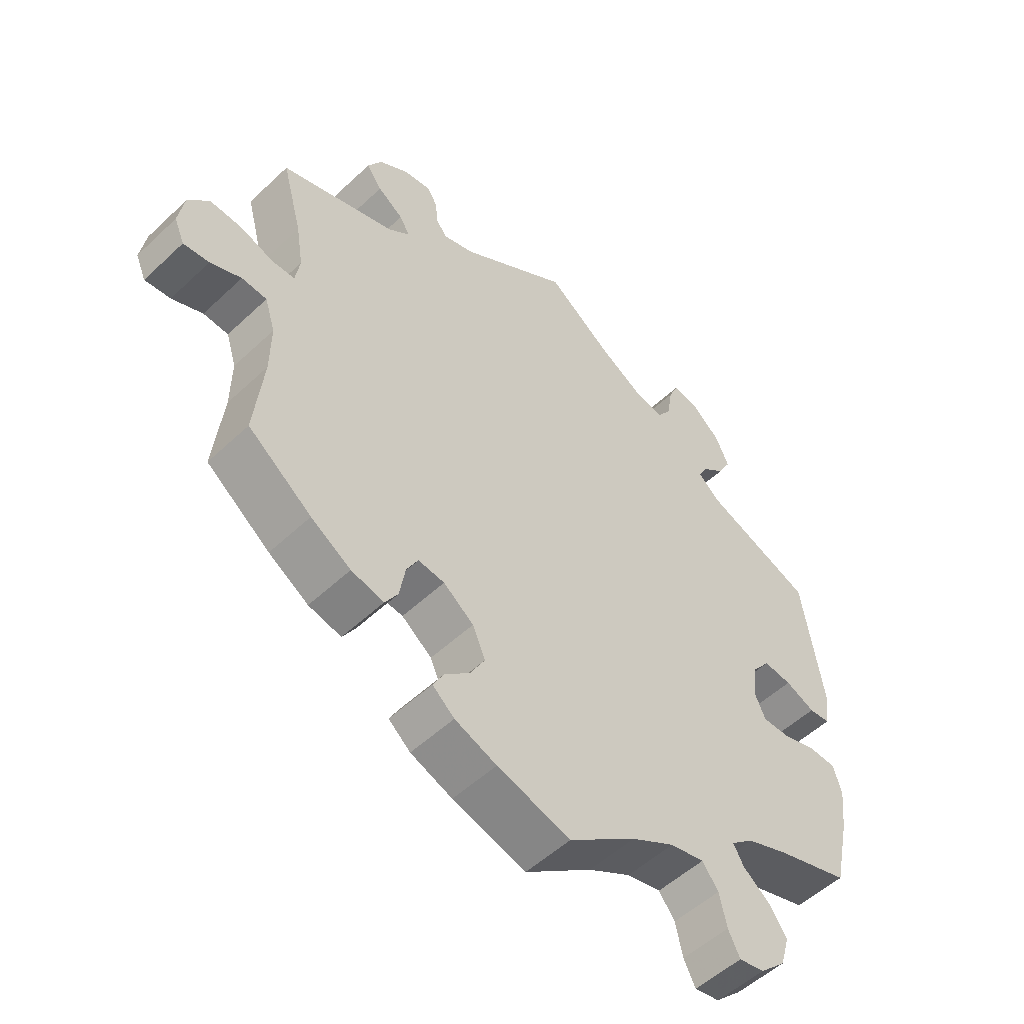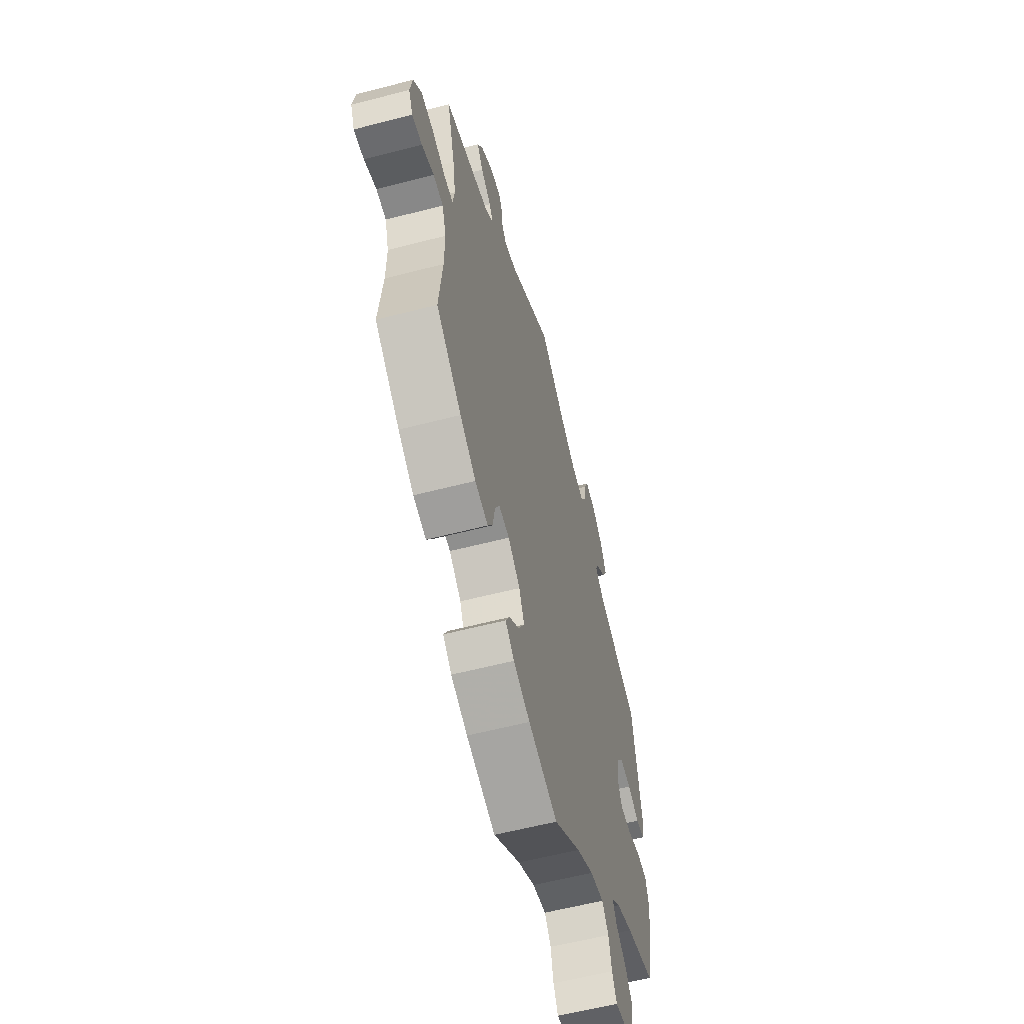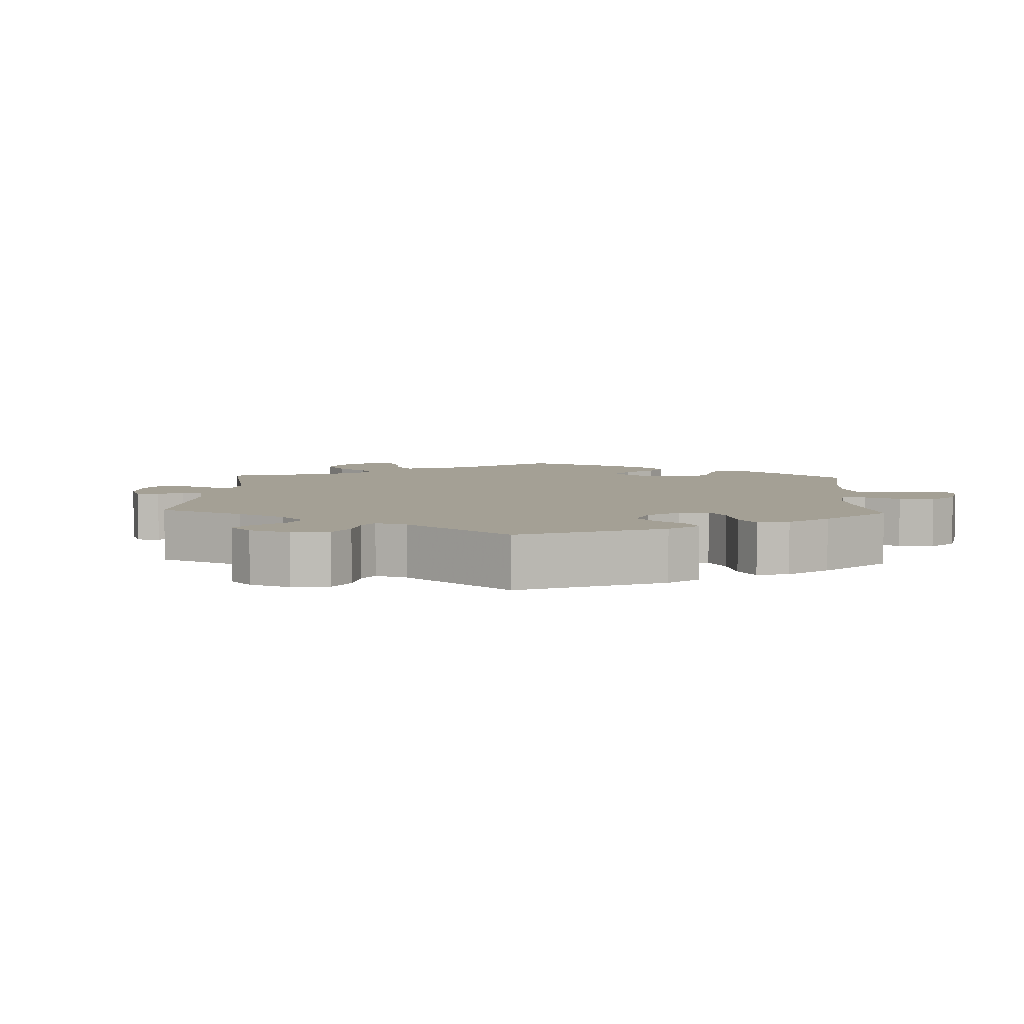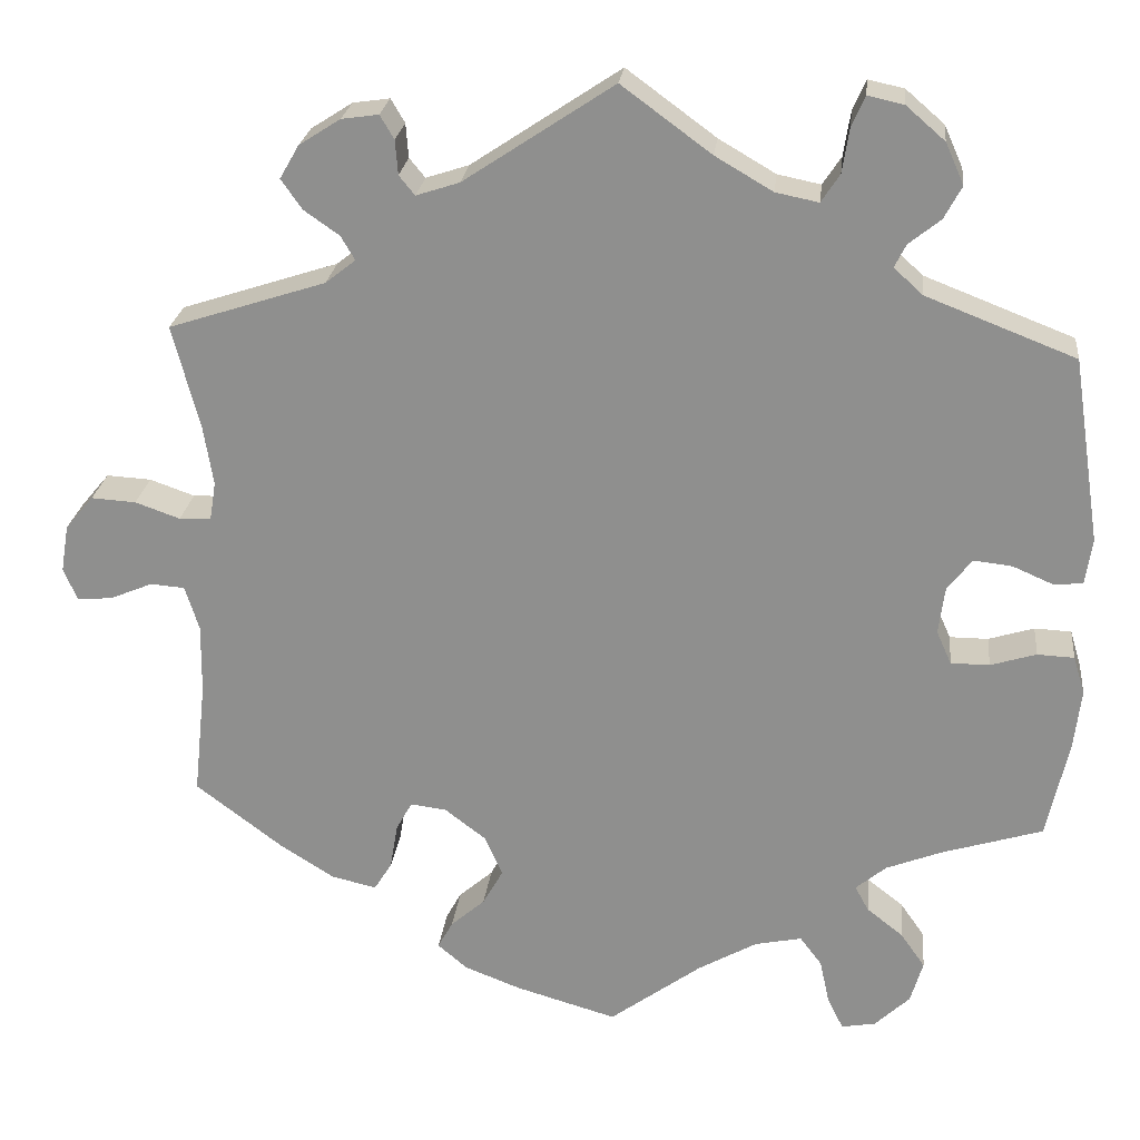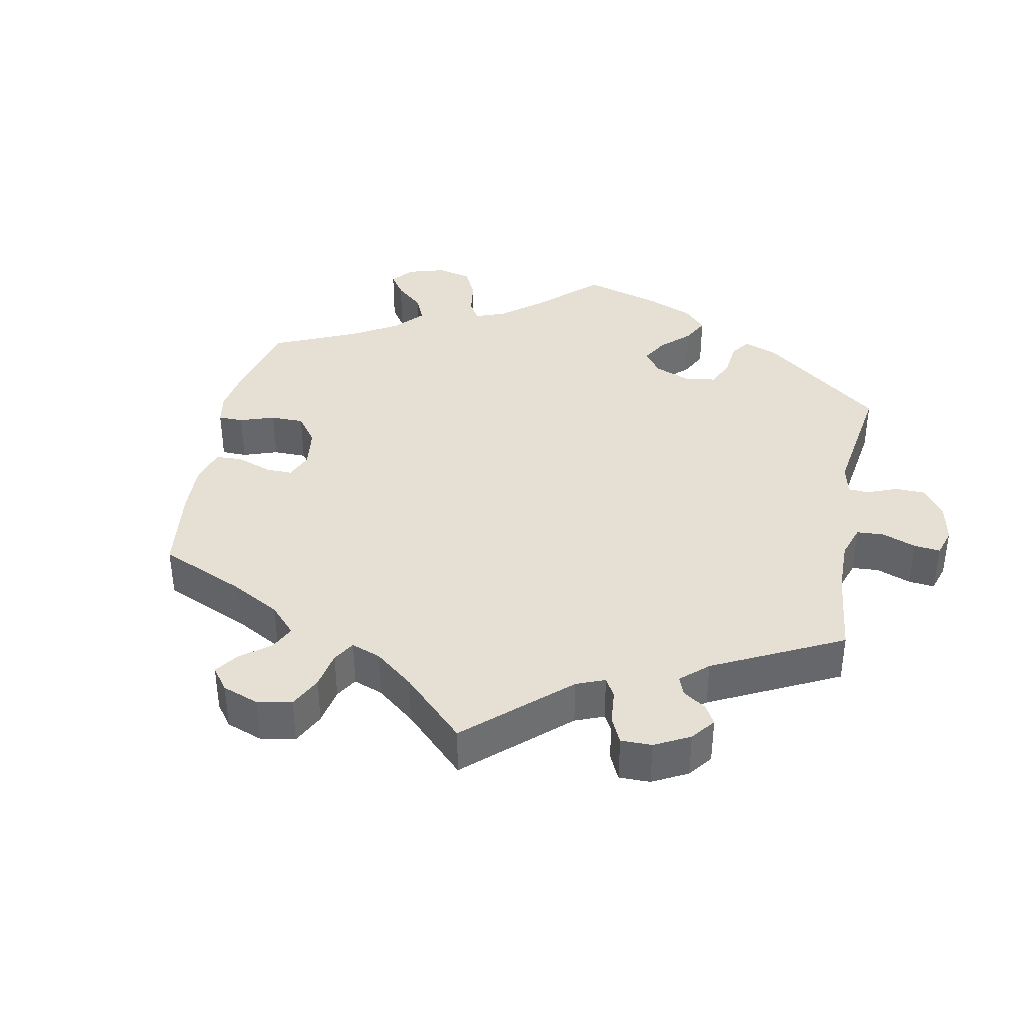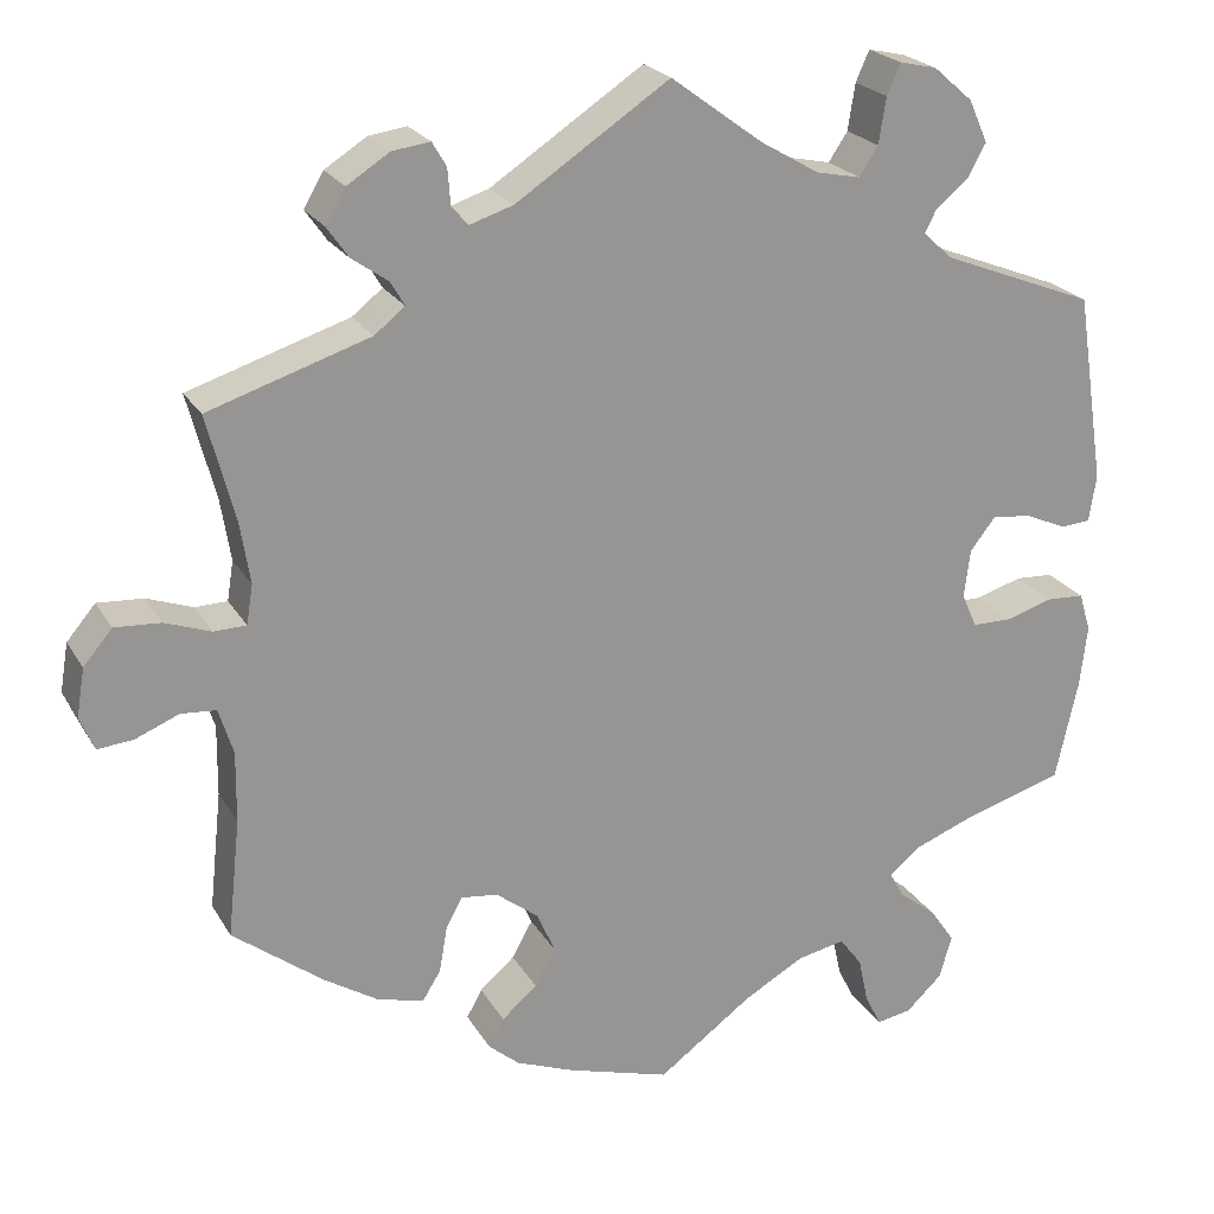
<metadata>
{"format":"obj","ext":"obj","renderer":"f3d","projection":"perspective","resolution":1024,"background":"white","views":[{"elev":-52.9,"azim":-44.8,"up":"+Z"},{"elev":-58.8,"azim":-75.0,"up":"+Z"},{"elev":5.8,"azim":62.5,"up":"+Y"},{"elev":23.8,"azim":6.3,"up":"+Z"},{"elev":38.2,"azim":-49.0,"up":"+Y"},{"elev":22.4,"azim":-22.9,"up":"+Z"}]}
</metadata>
<code>
v 0.102 0.07 0.503
v 0.167 0.07 0.465
v 0.216 0.07 0.455
v 0.237 0.07 0.487
v 0.245 0.07 0.538
v 0.26 0.07 0.572
v 0.301 0.07 0.563
v 0.345 0.07 0.525
v 0.366 0.07 0.478
v 0.346 0.07 0.441
v 0.31 0.07 0.412
v 0.297 0.07 0.386
v 0.33 0.07 0.356
v 0.5 0.07 0.29
v 0.532 0.07 0.079
v 0.524 0.07 0.027
v 0.491 0.07 0.024
v 0.445 0.07 0.044
v 0.401 0.07 0.049
v 0.373 0.07 0.013
v 0.366 0.07 -0.041
v 0.383 0.07 -0.079
v 0.427 0.07 -0.079
v 0.479 0.07 -0.063
v 0.521 0.07 -0.065
v 0.534 0.07 -0.108
v 0.526 0.07 -0.176
v 0.501 0.07 -0.289
v 0.387 0.07 -0.324
v 0.323 0.07 -0.349
v 0.288 0.07 -0.378
v 0.304 0.07 -0.407
v 0.345 0.07 -0.439
v 0.373 0.07 -0.479
v 0.359 0.07 -0.527
v 0.319 0.07 -0.565
v 0.28 0.07 -0.572
v 0.262 0.07 -0.536
v 0.251 0.07 -0.485
v 0.226 0.07 -0.452
v 0.173 0.07 -0.463
v 0.106 0.07 -0.501
v 0.001 0.07 -0.578
v -0.113 0.07 -0.545
v -0.178 0.07 -0.52
v -0.212 0.07 -0.491
v -0.195 0.07 -0.46
v -0.156 0.07 -0.426
v -0.133 0.07 -0.385
v -0.153 0.07 -0.339
v -0.2 0.07 -0.303
v -0.241 0.07 -0.298
v -0.259 0.07 -0.331
v -0.268 0.07 -0.383
v -0.288 0.07 -0.415
v -0.339 0.07 -0.403
v -0.401 0.07 -0.364
v -0.5 0.07 -0.289
v -0.486 0.07 -0.158
v -0.485 0.07 -0.08
v -0.501 0.07 -0.029
v -0.54 0.07 -0.026
v -0.588 0.07 -0.046
v -0.628 0.07 -0.05
v -0.644 0.07 -0.013
v -0.635 0.07 0.041
v -0.603 0.07 0.079
v -0.552 0.07 0.076
v -0.501 0.07 0.058
v -0.465 0.07 0.059
v -0.458 0.07 0.103
v -0.469 0.07 0.172
v -0.5 0.07 0.289
v -0.321 0.07 0.347
v -0.287 0.07 0.374
v -0.303 0.07 0.401
v -0.343 0.07 0.429
v -0.367 0.07 0.463
v -0.345 0.07 0.501
v -0.298 0.07 0.531
v -0.256 0.07 0.537
v -0.24 0.07 0.51
v -0.237 0.07 0.471
v -0.219 0.07 0.449
v -0.17 0.07 0.465
v 0 0.07 0.578
v 0.102 0 0.503
v 0.167 0 0.465
v 0.216 0 0.455
v 0.237 0 0.487
v 0.245 0 0.538
v 0.26 0 0.572
v 0.301 0 0.563
v 0.345 0 0.525
v 0.366 0 0.478
v 0.346 0 0.441
v 0.31 0 0.412
v 0.297 0 0.386
v 0.33 0 0.356
v 0.5 0 0.29
v 0.532 0 0.079
v 0.524 0 0.027
v 0.491 0 0.024
v 0.445 0 0.044
v 0.401 0 0.049
v 0.373 0 0.013
v 0.366 0 -0.041
v 0.383 0 -0.079
v 0.427 0 -0.079
v 0.479 0 -0.063
v 0.521 0 -0.065
v 0.534 0 -0.108
v 0.526 0 -0.176
v 0.501 0 -0.289
v 0.387 0 -0.324
v 0.323 0 -0.349
v 0.288 0 -0.378
v 0.304 0 -0.407
v 0.345 0 -0.439
v 0.373 0 -0.479
v 0.359 0 -0.527
v 0.319 0 -0.565
v 0.28 0 -0.572
v 0.262 0 -0.536
v 0.251 0 -0.485
v 0.226 0 -0.452
v 0.173 0 -0.463
v 0.106 0 -0.501
v 0.001 0 -0.578
v -0.113 0 -0.545
v -0.178 0 -0.52
v -0.212 0 -0.491
v -0.195 0 -0.46
v -0.156 0 -0.426
v -0.133 0 -0.385
v -0.153 0 -0.339
v -0.2 0 -0.303
v -0.241 0 -0.298
v -0.259 0 -0.331
v -0.268 0 -0.383
v -0.288 0 -0.415
v -0.339 0 -0.403
v -0.401 0 -0.364
v -0.5 0 -0.289
v -0.486 0 -0.158
v -0.485 0 -0.08
v -0.501 0 -0.029
v -0.54 0 -0.026
v -0.588 0 -0.046
v -0.628 0 -0.05
v -0.644 0 -0.013
v -0.635 0 0.041
v -0.603 0 0.079
v -0.552 0 0.076
v -0.501 0 0.058
v -0.465 0 0.059
v -0.458 0 0.103
v -0.469 0 0.172
v -0.5 0 0.289
v -0.321 0 0.347
v -0.287 0 0.374
v -0.303 0 0.401
v -0.343 0 0.429
v -0.367 0 0.463
v -0.345 0 0.501
v -0.298 0 0.531
v -0.256 0 0.537
v -0.24 0 0.51
v -0.237 0 0.471
v -0.219 0 0.449
v -0.17 0 0.465
v 0 0 0.578
f 85 86 1
f 84 85 1 2
f 80 81 82 83
f 80 83 84
f 79 80 84
f 76 77 78 79
f 75 76 79 84
f 72 73 74
f 71 72 74 75
f 70 71 75 84
f 66 67 68 69
f 66 69 70
f 65 66 70
f 62 63 64 65
f 61 62 65 70
f 60 61 70 84
f 56 57 58 59
f 53 54 55 56
f 52 53 56 59
f 51 52 59 60
f 45 46 47 48
f 45 48 49
f 42 43 44 45
f 41 42 45 49
f 40 41 49 50
f 36 37 38 39
f 36 39 40
f 35 36 40
f 32 33 34 35
f 31 32 35 40
f 26 27 28 29
f 26 29 30
f 23 24 25 26
f 22 23 26 30
f 21 22 30 31
f 15 16 17 18
f 13 14 15 18
f 12 13 18 19
f 8 9 10 11
f 8 11 12
f 7 8 12
f 4 5 6 7
f 3 4 7 12
f 20 21 31 40
f 20 40 50 51
f 20 51 60 84
f 12 19 20 84
f 2 3 12 84
f 87 172 171
f 88 87 171 170
f 169 168 167 166
f 170 169 166
f 170 166 165
f 165 164 163 162
f 170 165 162 161
f 160 159 158
f 161 160 158 157
f 170 161 157 156
f 155 154 153 152
f 156 155 152
f 156 152 151
f 151 150 149 148
f 156 151 148 147
f 170 156 147 146
f 145 144 143 142
f 142 141 140 139
f 145 142 139 138
f 146 145 138 137
f 134 133 132 131
f 135 134 131
f 131 130 129 128
f 135 131 128 127
f 136 135 127 126
f 125 124 123 122
f 126 125 122
f 126 122 121
f 121 120 119 118
f 126 121 118 117
f 115 114 113 112
f 116 115 112
f 112 111 110 109
f 116 112 109 108
f 117 116 108 107
f 104 103 102 101
f 104 101 100 99
f 105 104 99 98
f 97 96 95 94
f 98 97 94
f 98 94 93
f 93 92 91 90
f 98 93 90 89
f 126 117 107 106
f 137 136 126 106
f 170 146 137 106
f 170 106 105 98
f 170 98 89 88
f 1 87 88 2
f 2 88 89 3
f 3 89 90 4
f 4 90 91 5
f 5 91 92 6
f 6 92 93 7
f 7 93 94 8
f 8 94 95 9
f 9 95 96 10
f 10 96 97 11
f 11 97 98 12
f 12 98 99 13
f 13 99 100 14
f 14 100 101 15
f 15 101 102 16
f 16 102 103 17
f 17 103 104 18
f 18 104 105 19
f 19 105 106 20
f 20 106 107 21
f 21 107 108 22
f 22 108 109 23
f 23 109 110 24
f 24 110 111 25
f 25 111 112 26
f 26 112 113 27
f 27 113 114 28
f 28 114 115 29
f 29 115 116 30
f 30 116 117 31
f 31 117 118 32
f 32 118 119 33
f 33 119 120 34
f 34 120 121 35
f 35 121 122 36
f 36 122 123 37
f 37 123 124 38
f 38 124 125 39
f 39 125 126 40
f 40 126 127 41
f 41 127 128 42
f 42 128 129 43
f 43 129 130 44
f 44 130 131 45
f 45 131 132 46
f 46 132 133 47
f 47 133 134 48
f 48 134 135 49
f 49 135 136 50
f 50 136 137 51
f 51 137 138 52
f 52 138 139 53
f 53 139 140 54
f 54 140 141 55
f 55 141 142 56
f 56 142 143 57
f 57 143 144 58
f 58 144 145 59
f 59 145 146 60
f 60 146 147 61
f 61 147 148 62
f 62 148 149 63
f 63 149 150 64
f 64 150 151 65
f 65 151 152 66
f 66 152 153 67
f 67 153 154 68
f 68 154 155 69
f 69 155 156 70
f 70 156 157 71
f 71 157 158 72
f 72 158 159 73
f 73 159 160 74
f 74 160 161 75
f 75 161 162 76
f 76 162 163 77
f 77 163 164 78
f 78 164 165 79
f 79 165 166 80
f 80 166 167 81
f 81 167 168 82
f 82 168 169 83
f 83 169 170 84
f 84 170 171 85
f 85 171 172 86
f 86 172 87 1

</code>
